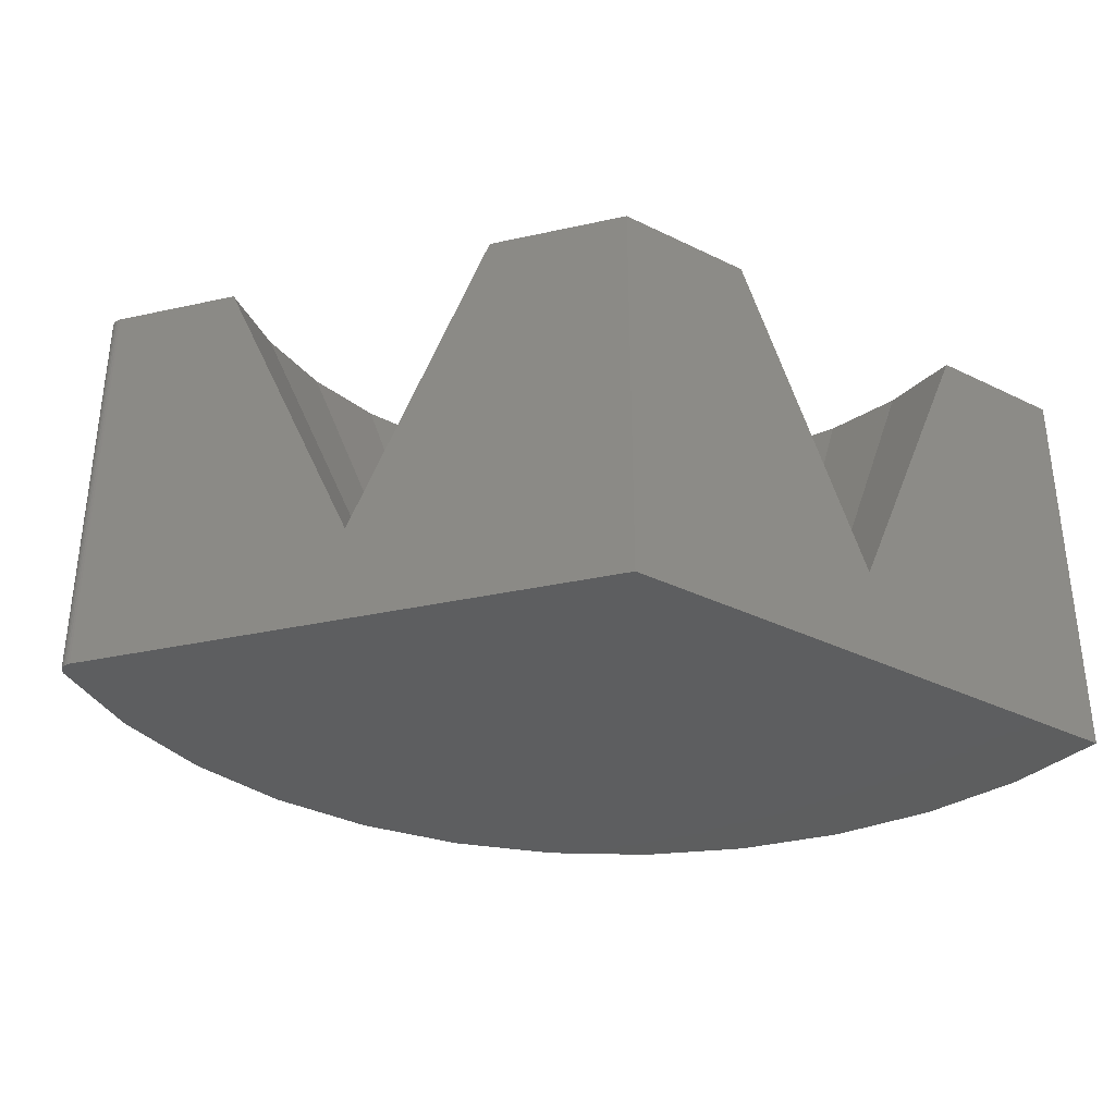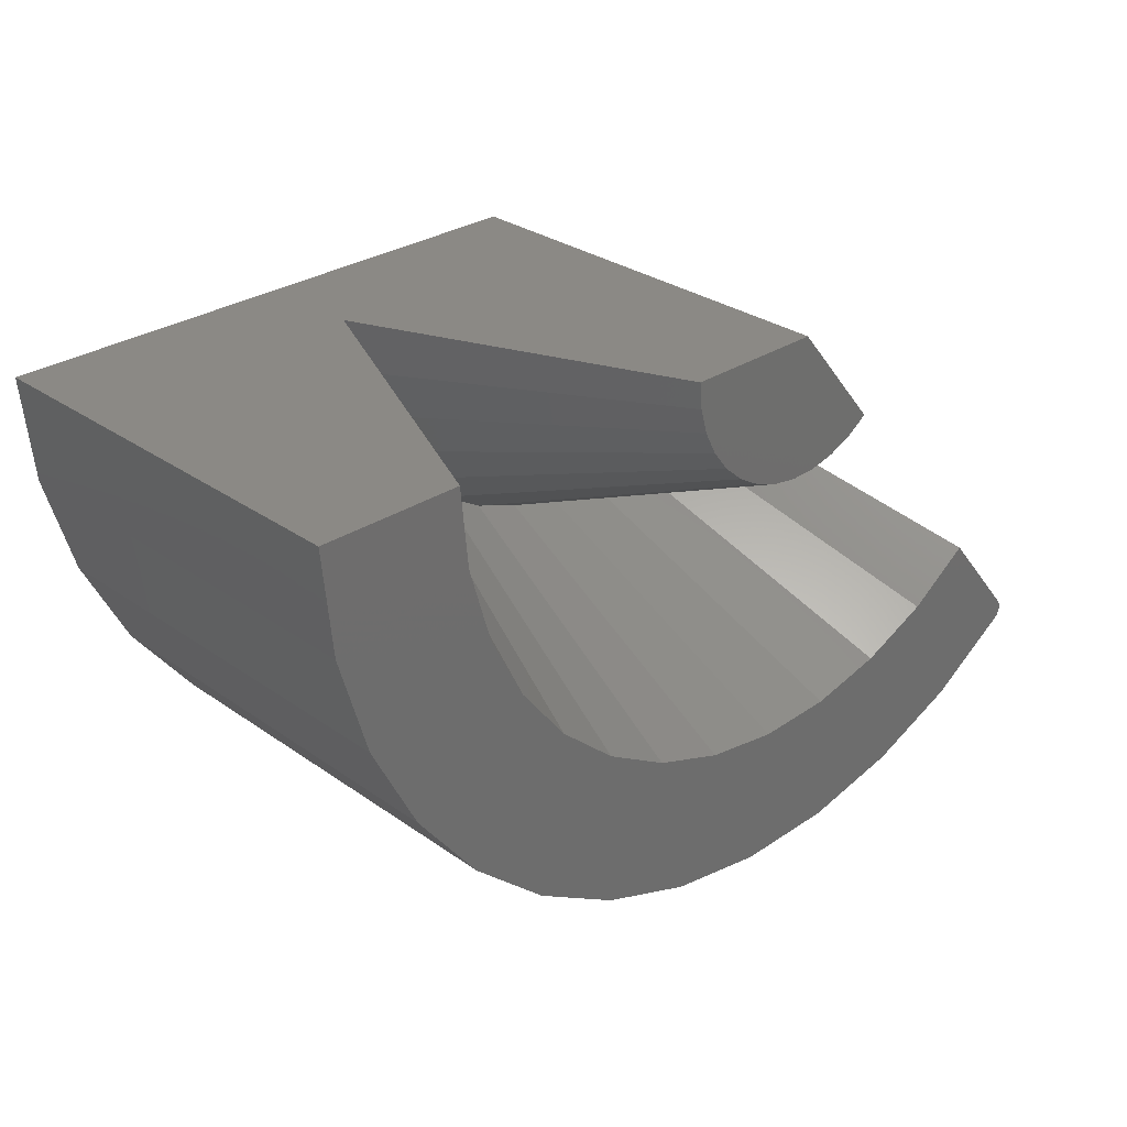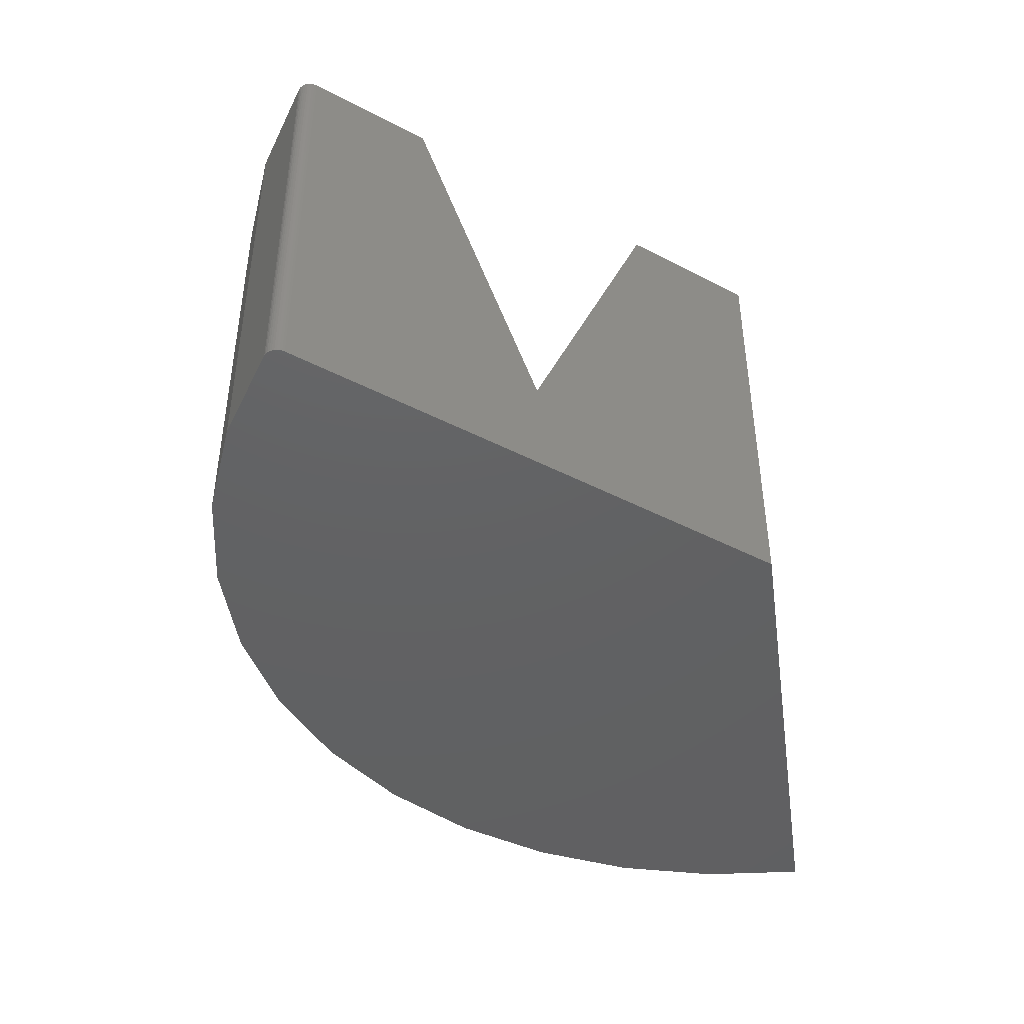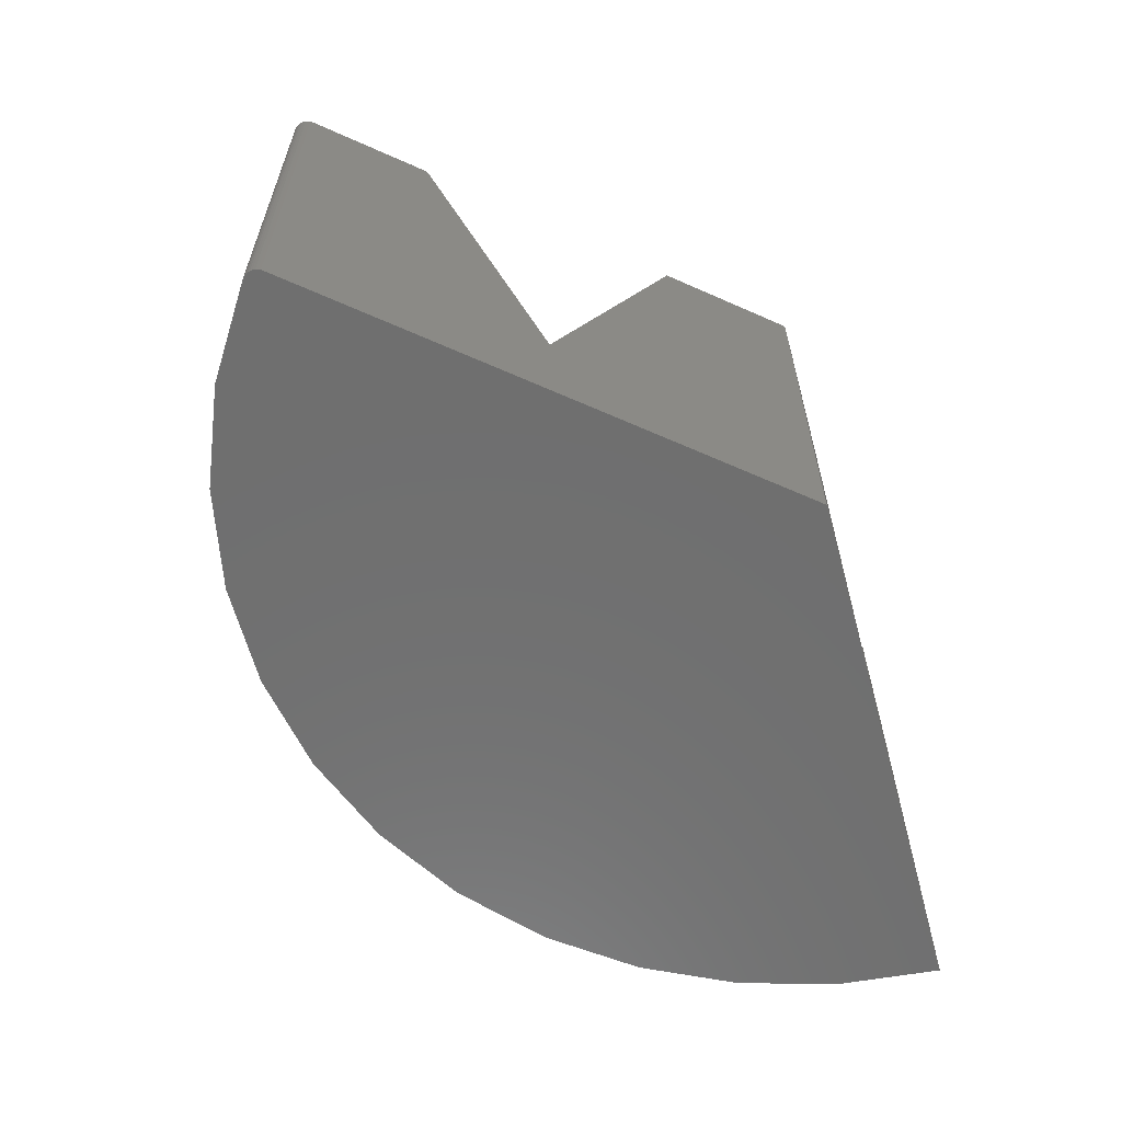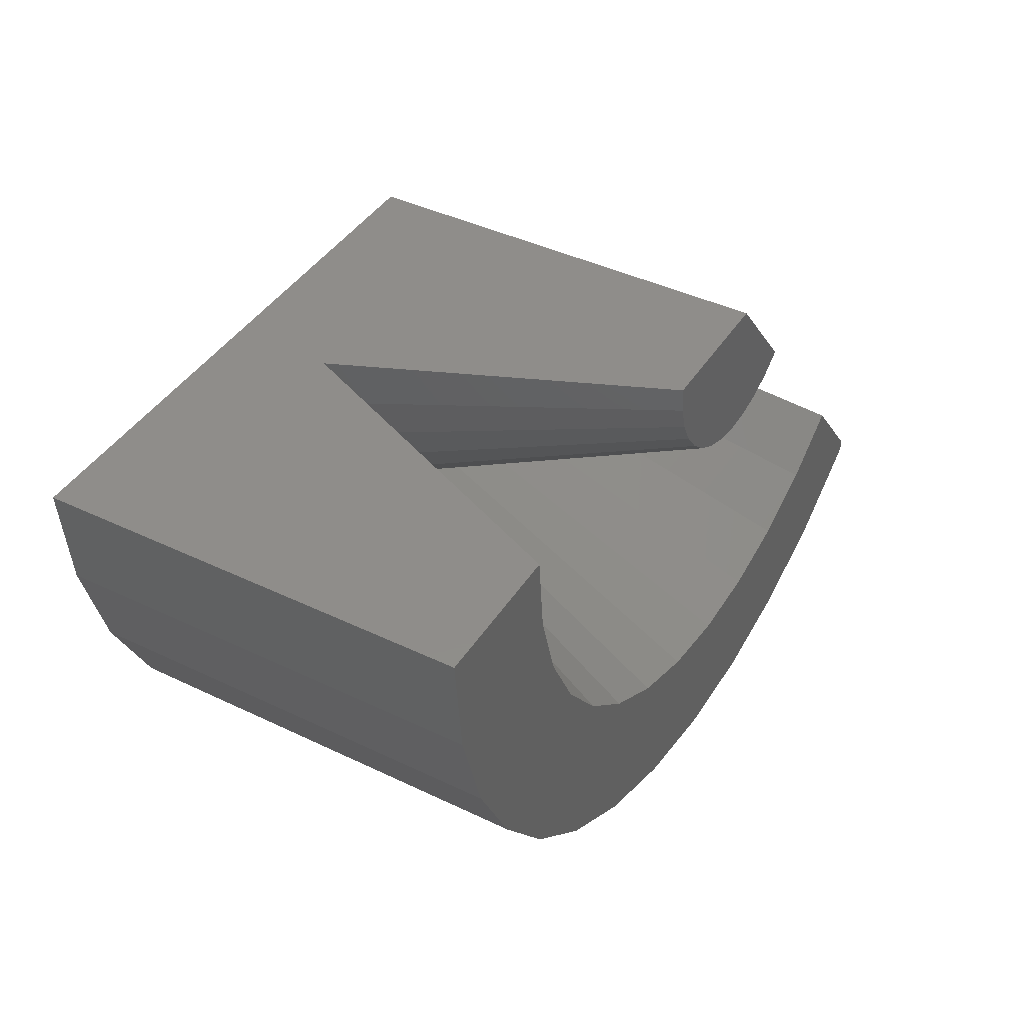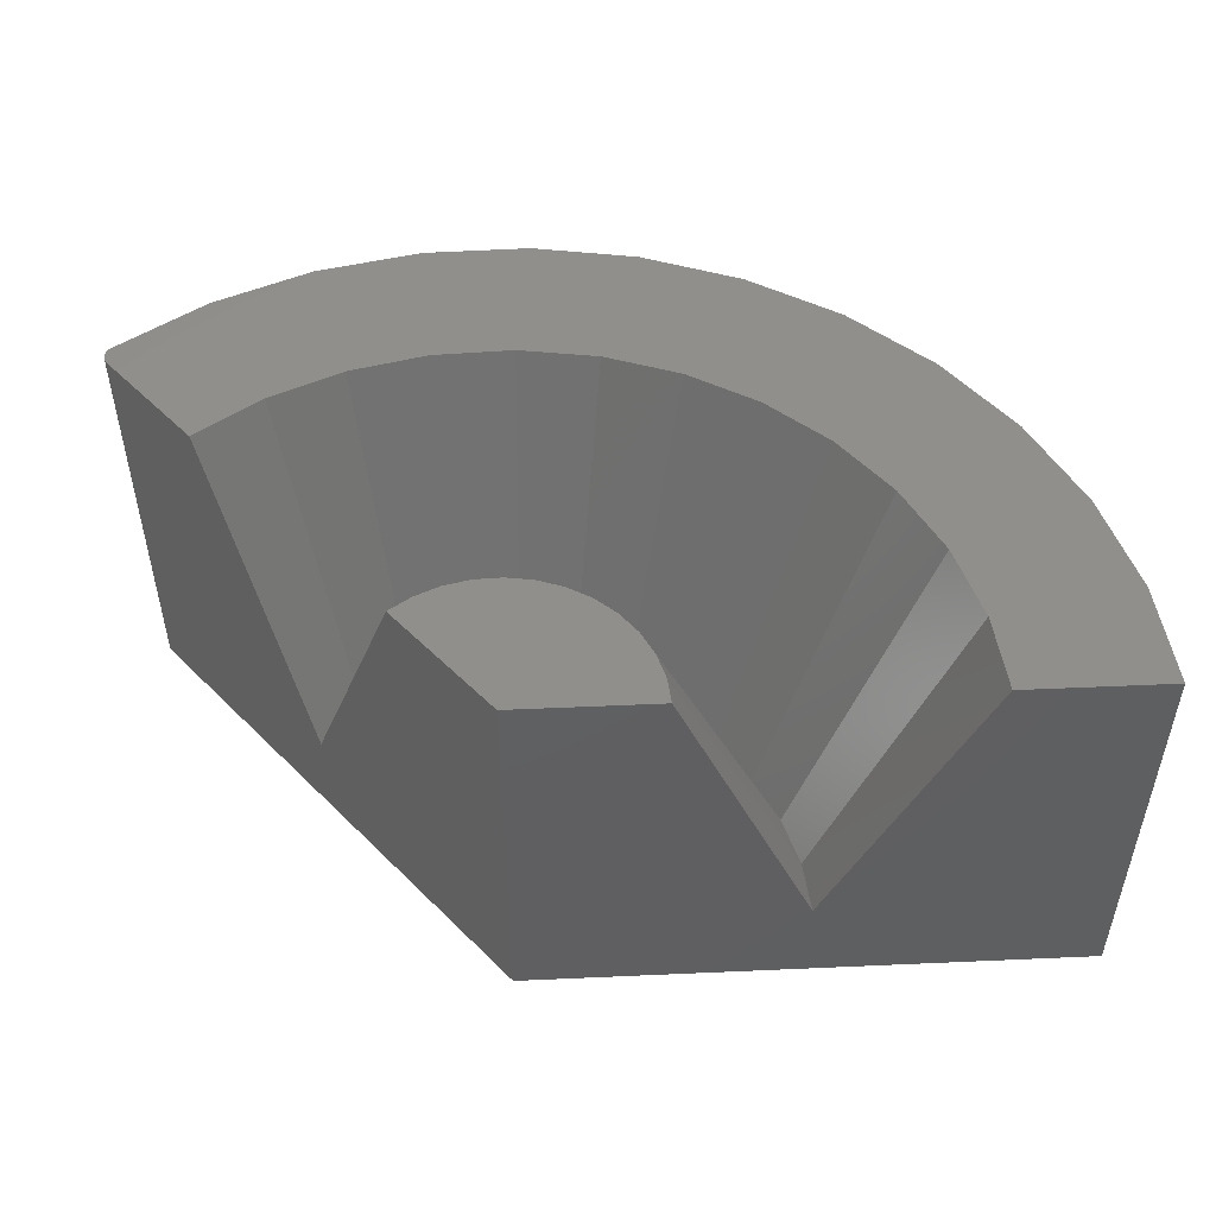
<metadata>
{"format":"stl","ext":"stl","renderer":"f3d","projection":"perspective","resolution":1024,"background":"white","views":[{"elev":-33.9,"azim":146.5,"up":"+Z"},{"elev":29.5,"azim":-44.0,"up":"+Y"},{"elev":-43.7,"azim":98.4,"up":"+Z"},{"elev":-61.1,"azim":105.4,"up":"+Z"},{"elev":42.0,"azim":-60.0,"up":"+Y"},{"elev":49.9,"azim":177.2,"up":"+Z"}]}
</metadata>
<code>
# stl→obj: 85 verts, 166 faces
v 0.6406 1.342e-16 -0.02599
v 0.7976 -0.1878 -0.02599
v 0.6406 5.378e-17 -0.75
v 0.9479 -0.3678 -0.5766
v 1.247 -0.7252 -0.75
v 1.247 -0.7252 -0.02599
v 1.105 -0.5556 -0.02599
v 1.243 -0.7586 -0.75
v 1.243 -0.7586 -0.02599
v 1.092 -0.8573 -0.75
v 1.092 -0.8573 -0.02599
v 0.9247 -0.9262 -0.75
v 0.9247 -0.9262 -0.02599
v 0.7477 -0.9628 -0.75
v 0.7477 -0.9628 -0.02599
v 0.567 -0.9659 -0.75
v 0.567 -0.9659 -0.02599
v 0.3888 -0.9355 -0.75
v 0.3888 -0.9355 -0.02599
v 0.2195 -0.8724 -0.75
v 0.2195 -0.8724 -0.02599
v 0.06474 -0.779 -0.75
v 0.06474 -0.779 -0.02599
v -0.06994 -0.6585 -0.75
v -0.06994 -0.6585 -0.02599
v -0.1799 -0.515 -0.75
v -0.1799 -0.515 -0.02599
v -0.2613 -0.3536 -0.75
v -0.2613 -0.3536 -0.02599
v -0.3113 -0.1799 -0.75
v -0.3113 -0.1799 -0.02599
v -0.3281 0 -0.75
v -0.3281 8.038e-17 -0.02599
v 0.9923 -0.6329 -0.02599
v 0.8672 -0.6877 -0.02599
v 0.734 -0.718 -0.02599
v 0.5975 -0.7227 -0.02599
v 0.4626 -0.7018 -0.02599
v 1.246 -0.7557 -0.02599
v 1.249 -0.7524 -0.02599
v 1.25 -0.7486 -0.02599
v 1.252 -0.7446 -0.02599
v 1.252 -0.7405 -0.02599
v 1.252 -0.7364 -0.02599
v 1.251 -0.7324 -0.02599
v 1.249 -0.7286 -0.02599
v -0.08339 9.397e-17 -0.02599
v -0.07051 -0.136 -0.02599
v -0.03233 -0.2671 -0.02599
v 0.0298 -0.3887 -0.02599
v 0.1137 -0.4965 -0.02599
v 0.2163 -0.5866 -0.02599
v 0.334 -0.6559 -0.02599
v 1.249 -0.7286 -0.75
v 1.251 -0.7324 -0.75
v 1.252 -0.7364 -0.75
v 1.252 -0.7405 -0.75
v 1.252 -0.7446 -0.75
v 1.25 -0.7486 -0.75
v 1.249 -0.7524 -0.75
v 1.246 -0.7557 -0.75
v 0.1613 4.642e-17 -0.5766
v 0.3959 1.206e-16 -0.02599
v 0.3597 -0.3883 -0.5766
v 0.2918 -0.3287 -0.5766
v 0.2363 -0.2573 -0.5766
v 0.1952 -0.1768 -0.5766
v 0.1699 -0.09 -0.5766
v 0.4376 -0.4342 -0.5766
v 0.5228 -0.4646 -0.5766
v 0.6121 -0.4784 -0.5766
v 0.7025 -0.4753 -0.5766
v 0.7906 -0.4552 -0.5766
v 0.8734 -0.4189 -0.5766
v 0.7595 -0.2139 -0.02599
v 0.7172 -0.2324 -0.02599
v 0.6722 -0.2427 -0.02599
v 0.6261 -0.2443 -0.02599
v 0.5804 -0.2372 -0.02599
v 0.537 -0.2217 -0.02599
v 0.4972 -0.1983 -0.02599
v 0.4625 -0.1678 -0.02599
v 0.4341 -0.1314 -0.02599
v 0.4131 -0.09028 -0.02599
v 0.4002 -0.04596 -0.02599
f 1 2 3
f 3 2 4
f 3 4 5
f 5 4 6
f 6 4 7
f 8 9 10
f 10 9 11
f 10 11 12
f 12 11 13
f 12 13 14
f 14 13 15
f 14 15 16
f 16 15 17
f 16 17 18
f 18 17 19
f 18 19 20
f 20 19 21
f 20 21 22
f 22 21 23
f 22 23 24
f 24 23 25
f 24 25 26
f 26 25 27
f 26 27 28
f 28 27 29
f 28 29 30
f 30 29 31
f 30 31 32
f 32 31 33
f 6 7 34
f 6 34 35
f 6 35 36
f 6 36 37
f 37 38 23
f 37 23 9
f 37 9 39
f 37 39 40
f 37 40 41
f 37 41 42
f 37 42 43
f 37 43 44
f 37 44 45
f 37 45 46
f 37 46 6
f 9 23 11
f 11 23 21
f 11 21 13
f 13 21 19
f 13 19 15
f 15 19 17
f 47 33 48
f 48 33 31
f 48 31 49
f 49 31 29
f 49 29 50
f 50 29 51
f 51 29 27
f 51 27 52
f 52 27 25
f 52 25 53
f 23 38 25
f 25 38 53
f 5 24 26
f 5 26 28
f 5 28 30
f 5 30 32
f 5 32 3
f 24 5 54
f 24 54 55
f 24 55 56
f 24 56 57
f 24 57 58
f 24 58 59
f 24 59 60
f 24 60 61
f 24 61 8
f 24 8 22
f 10 22 8
f 22 10 20
f 20 10 12
f 20 12 18
f 18 12 14
f 18 14 16
f 5 6 54
f 54 6 46
f 54 46 55
f 55 46 45
f 55 45 56
f 56 45 44
f 56 44 57
f 57 44 43
f 57 43 58
f 58 43 42
f 58 42 59
f 59 42 41
f 59 41 60
f 60 41 40
f 60 40 61
f 61 40 39
f 61 39 8
f 8 39 9
f 32 62 3
f 3 62 63
f 3 63 1
f 32 33 62
f 62 33 47
f 53 64 52
f 52 64 65
f 52 65 51
f 51 65 66
f 51 66 50
f 50 66 67
f 50 67 49
f 49 67 68
f 49 68 48
f 48 68 62
f 48 62 47
f 64 53 69
f 69 53 38
f 69 38 70
f 70 38 37
f 70 37 71
f 71 37 36
f 71 36 72
f 72 36 35
f 72 35 73
f 73 35 34
f 73 34 74
f 74 34 7
f 74 7 4
f 4 2 74
f 74 2 75
f 74 75 73
f 73 75 76
f 73 76 72
f 72 76 77
f 72 77 71
f 71 77 78
f 71 78 70
f 70 78 79
f 70 79 69
f 69 79 80
f 69 80 64
f 64 80 81
f 64 81 65
f 65 81 82
f 65 82 66
f 66 82 83
f 66 83 67
f 67 83 84
f 67 84 68
f 68 84 85
f 68 85 62
f 62 85 63
f 79 78 77
f 2 1 63
f 2 63 85
f 2 85 84
f 2 84 83
f 2 83 82
f 2 82 81
f 2 81 80
f 2 80 75
f 75 80 76
f 76 80 79
f 76 79 77

</code>
